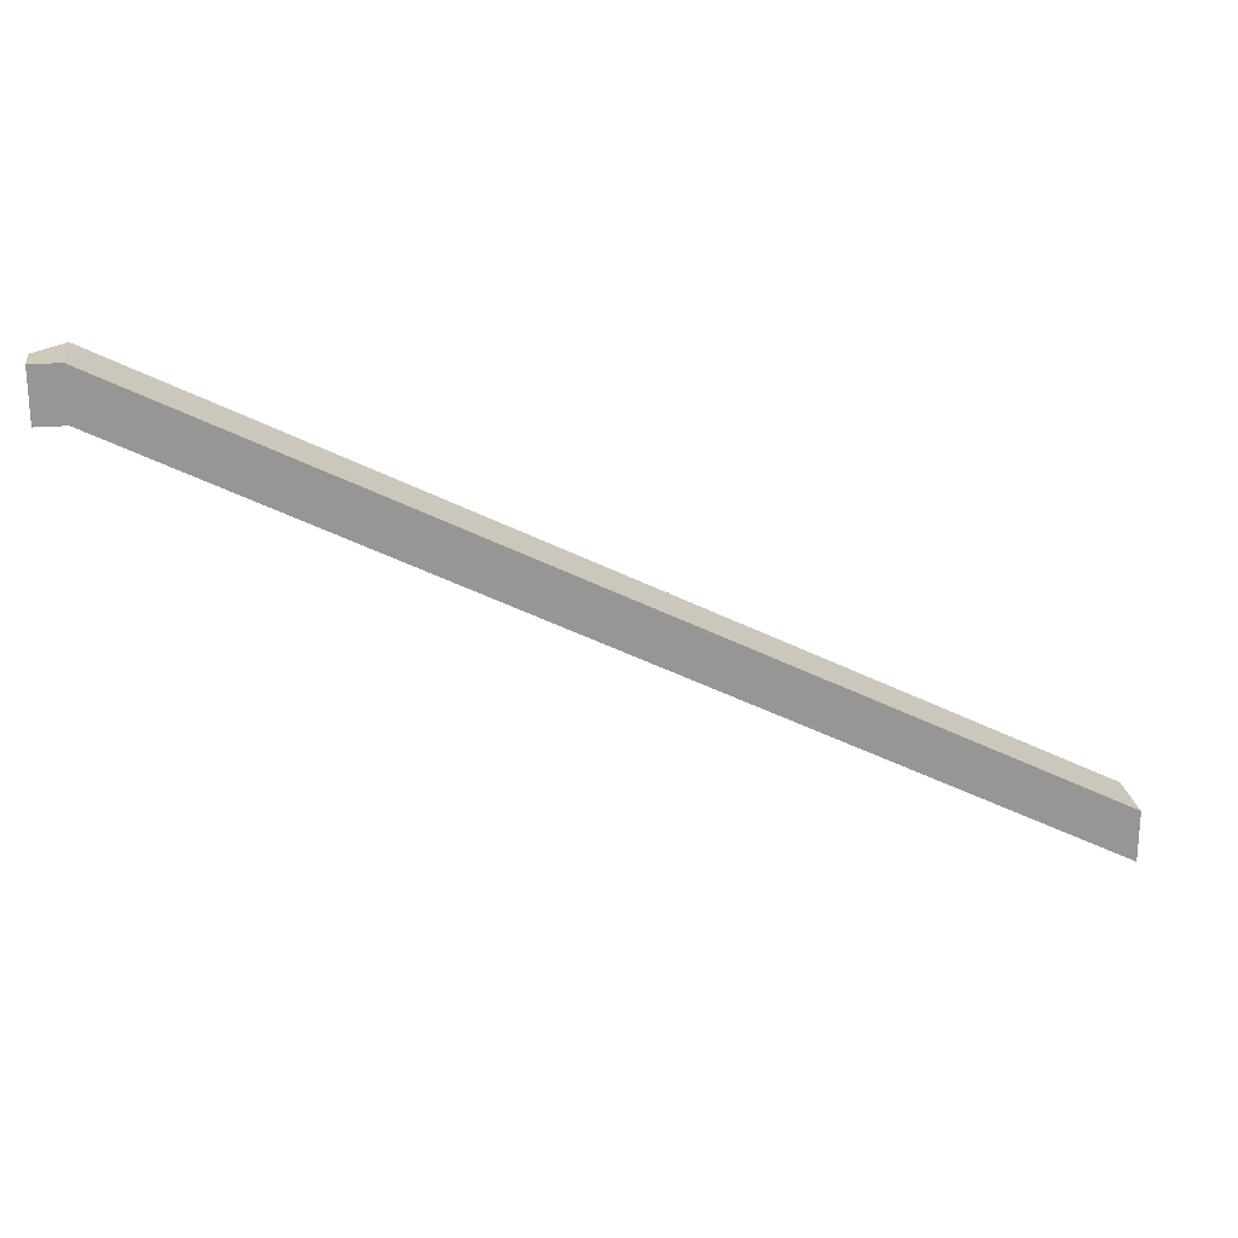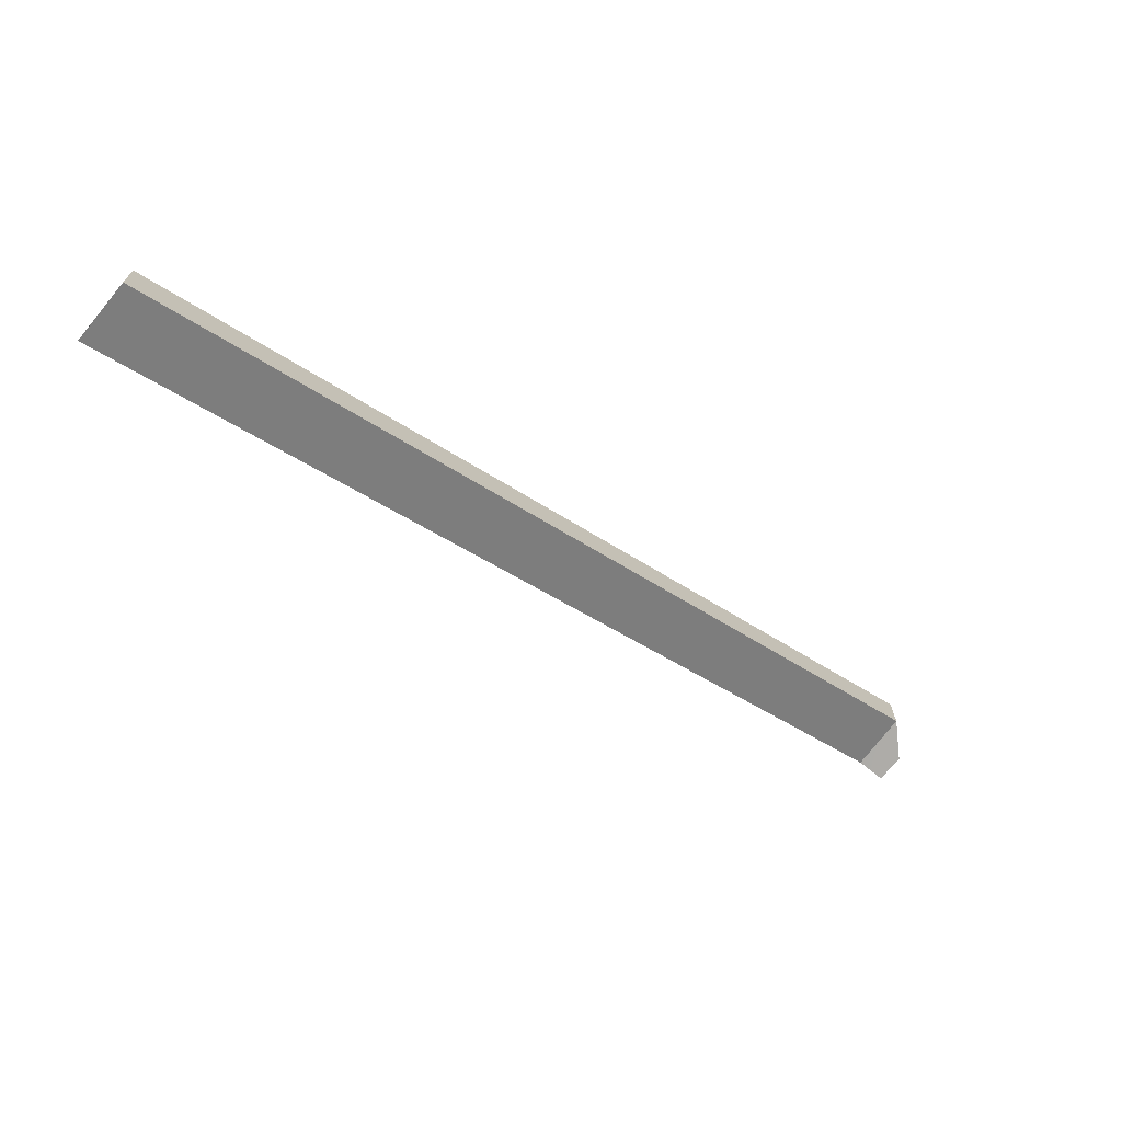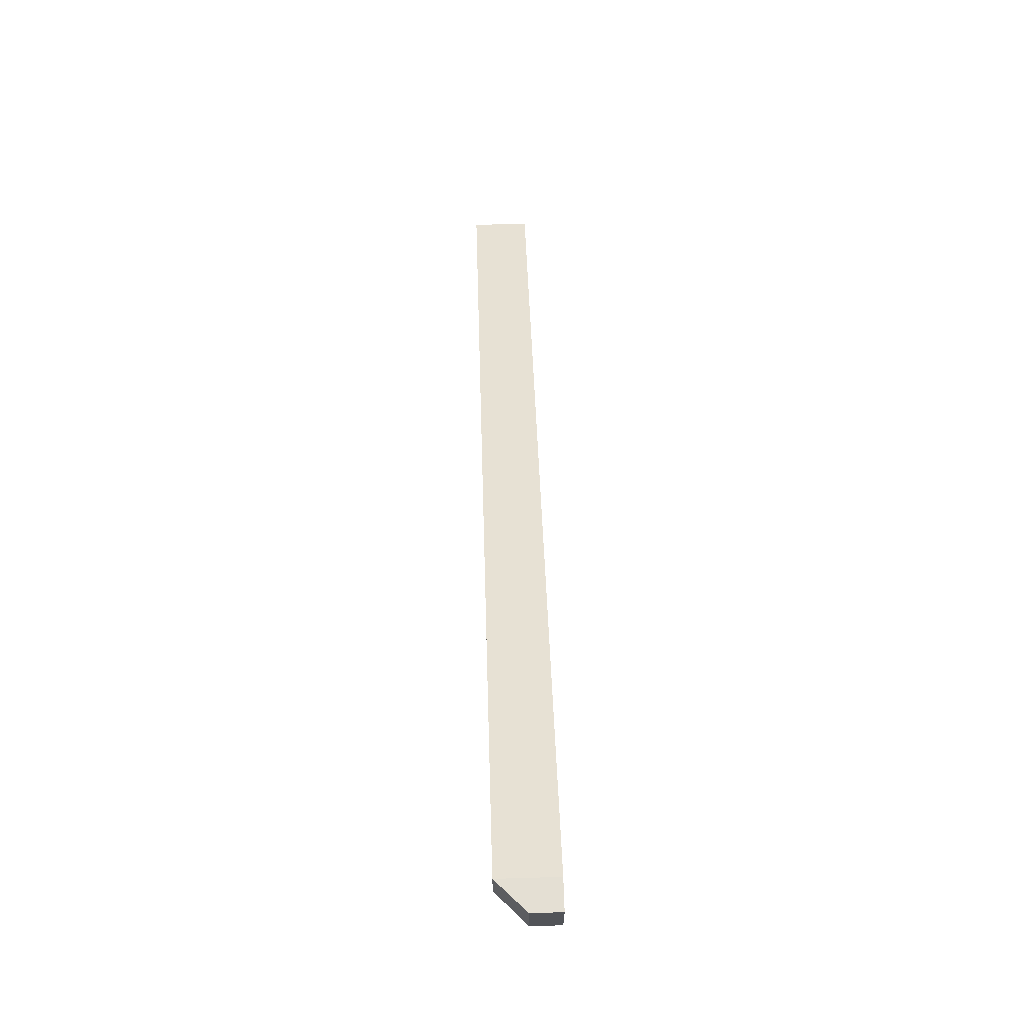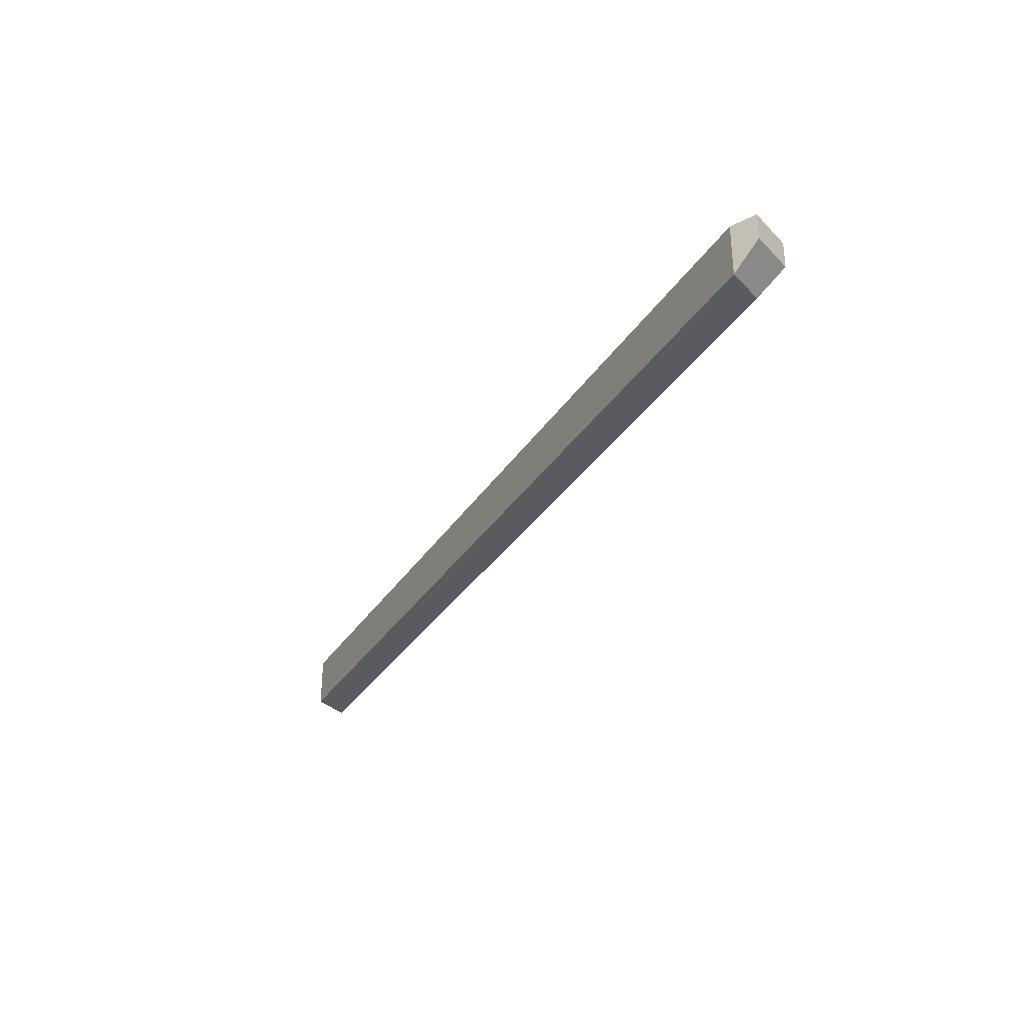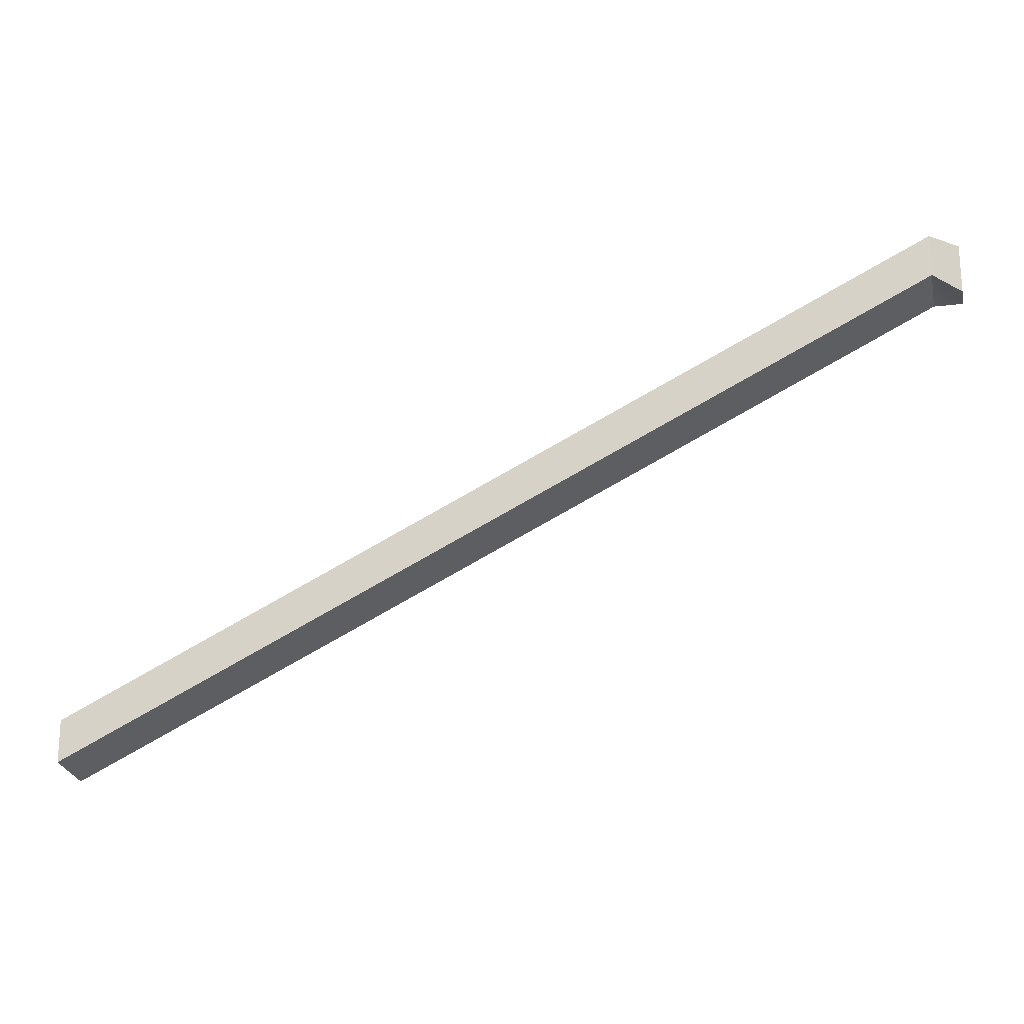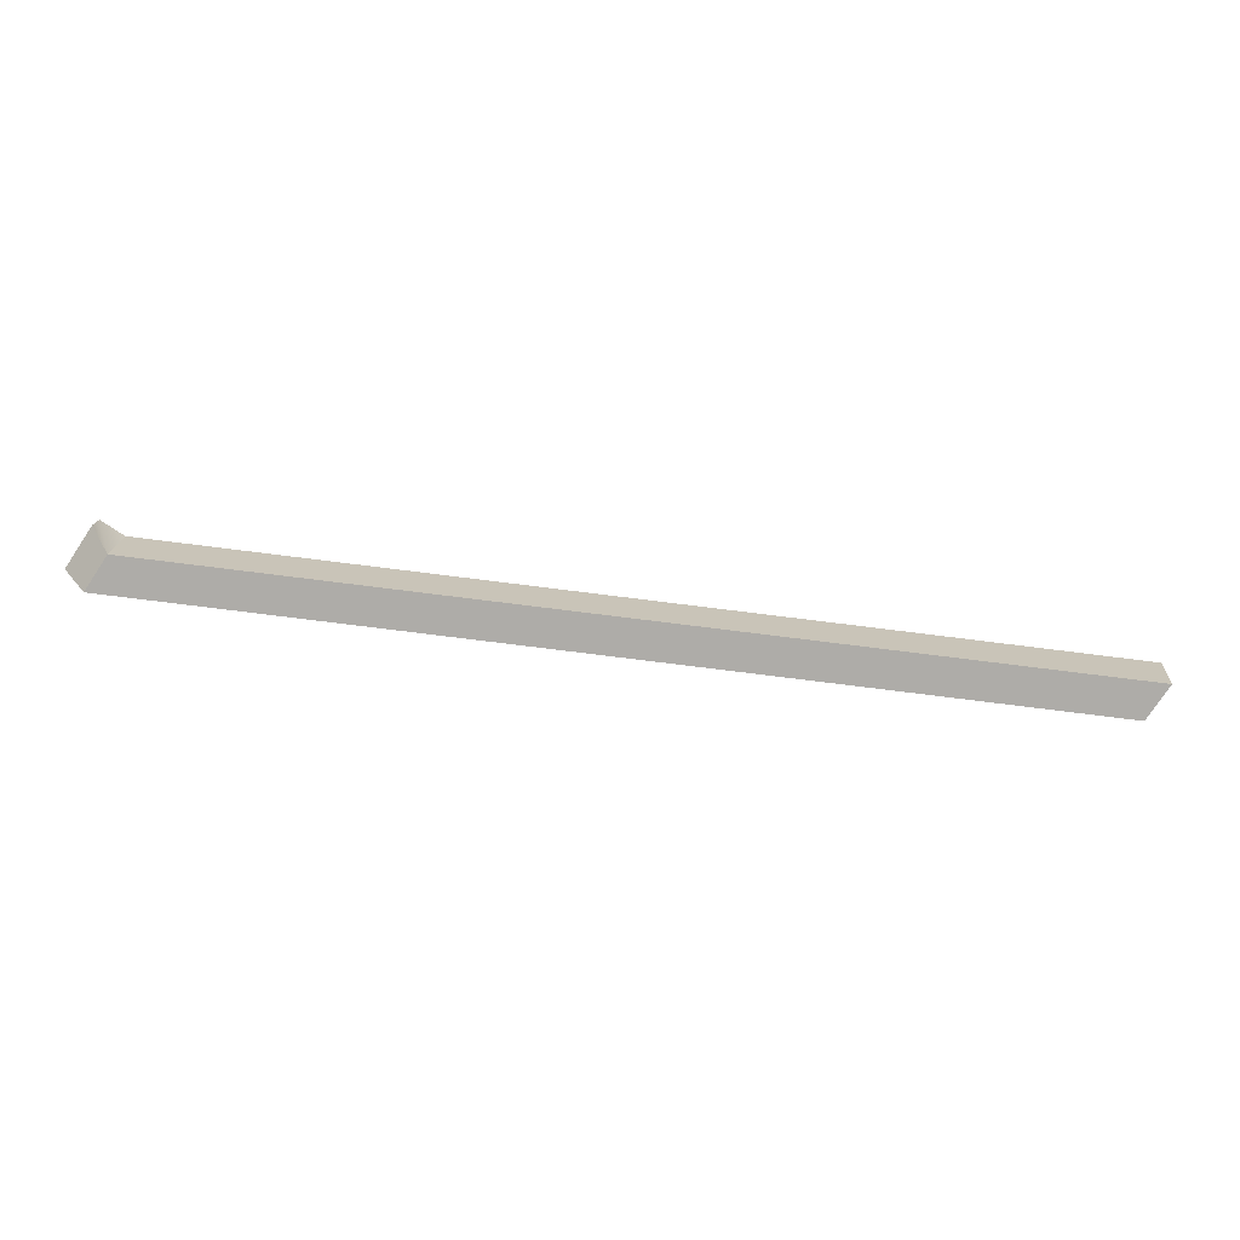
<metadata>
{"format":"obj","ext":"obj","renderer":"f3d","projection":"perspective","resolution":1024,"background":"white","views":[{"elev":22.5,"azim":-8.0,"up":"+Y"},{"elev":-70.3,"azim":140.6,"up":"+Y"},{"elev":66.5,"azim":-91.7,"up":"+Y"},{"elev":-32.2,"azim":-144.0,"up":"+Z"},{"elev":-20.1,"azim":-167.5,"up":"+Y"},{"elev":-76.9,"azim":-33.7,"up":"+Z"}]}
</metadata>
<code>
g pb_Mesh264604
v 7.5 -9.5 0
v -8 -1.75 0
v 7.5 -8.625 0
v -8 -0.875 0
v -8.5 -1.75 0
v -8.5 -1.75 -0.5
v -8.5 -0.875 0
v -8.5 -0.875 -0.5
v -8 -1.625 -1
v 7.5 -9.375 -1
v -8 -0.875 -1
v 7.5 -8.625 -1
v 7.5 -9.375 -1
v 7.5 -9.5 0
v 7.5 -8.625 -1
v 7.5 -8.625 0
v 7.5 -8.625 0
v -8 -0.875 0
v 7.5 -8.625 -1
v -8 -0.875 -1
v 7.5 -9.375 -1
v -8 -1.625 -1
v 7.5 -9.5 0
v -8 -1.75 0
v -8 -1.75 0
v -8 -1.625 -1
v -8.5 -1.75 0
v -8.5 -1.75 -0.5
v -8.5 -0.875 0
v -8.5 -1.75 0
v -8 -1.625 -1
v -8 -0.875 -1
v -8.5 -1.75 -0.5
v -8.5 -0.875 -0.5
v -8 -0.875 -1
v -8 -0.875 0
v -8.5 -0.875 -0.5
v -8.5 -0.875 0
g pb_Mesh264604_0
f 3 2 1
f 3 4 2
f 7 6 5
f 7 8 6
f 11 10 9
f 11 12 10
f 15 14 13
f 15 16 14
f 19 18 17
f 19 20 18
f 23 22 21
f 23 24 22
f 27 26 25
f 27 28 26
f 29 2 4
f 29 30 2
f 33 32 31
f 33 34 32
f 37 36 35
f 37 38 36

</code>
